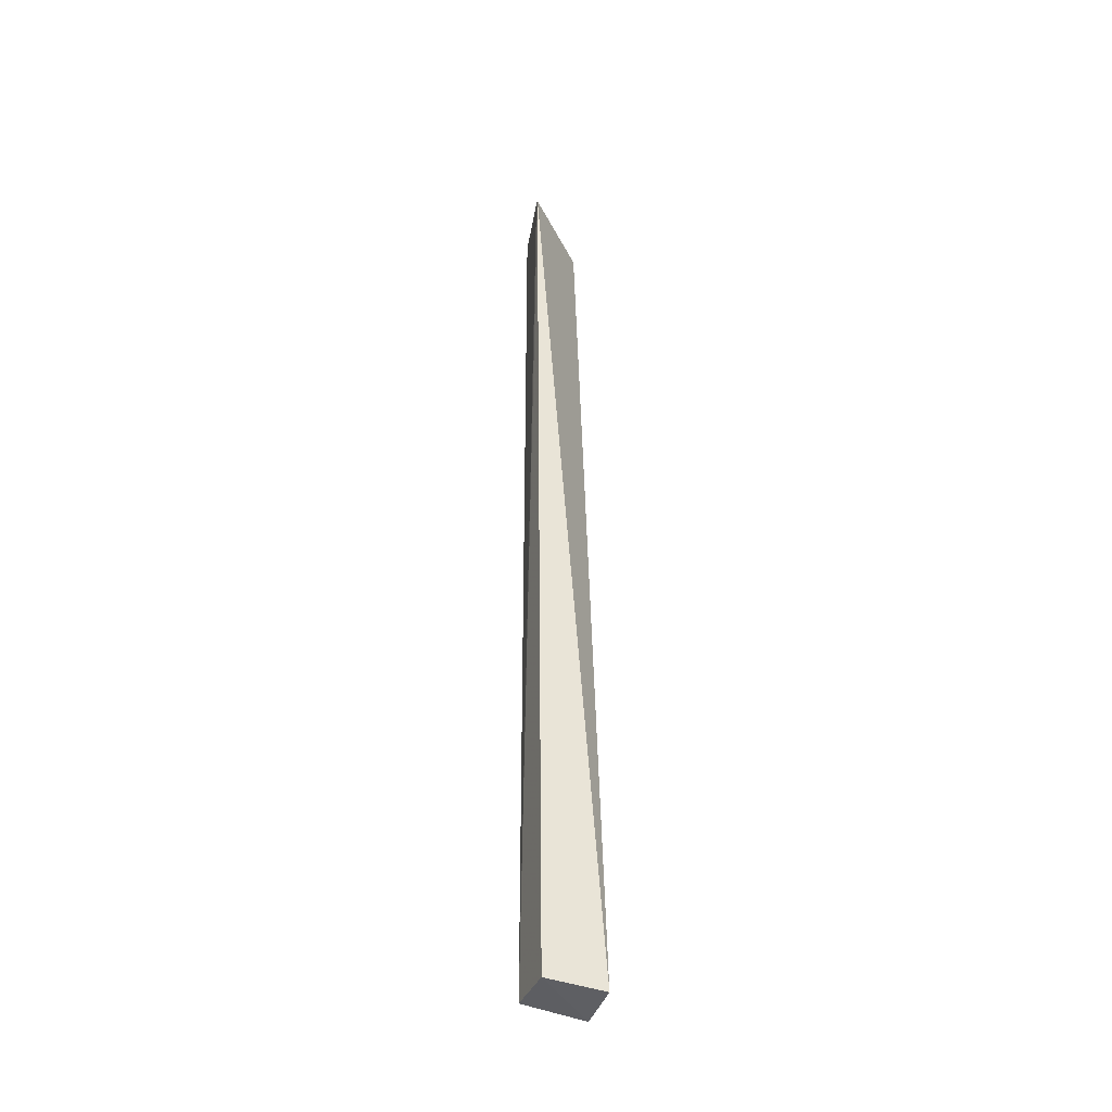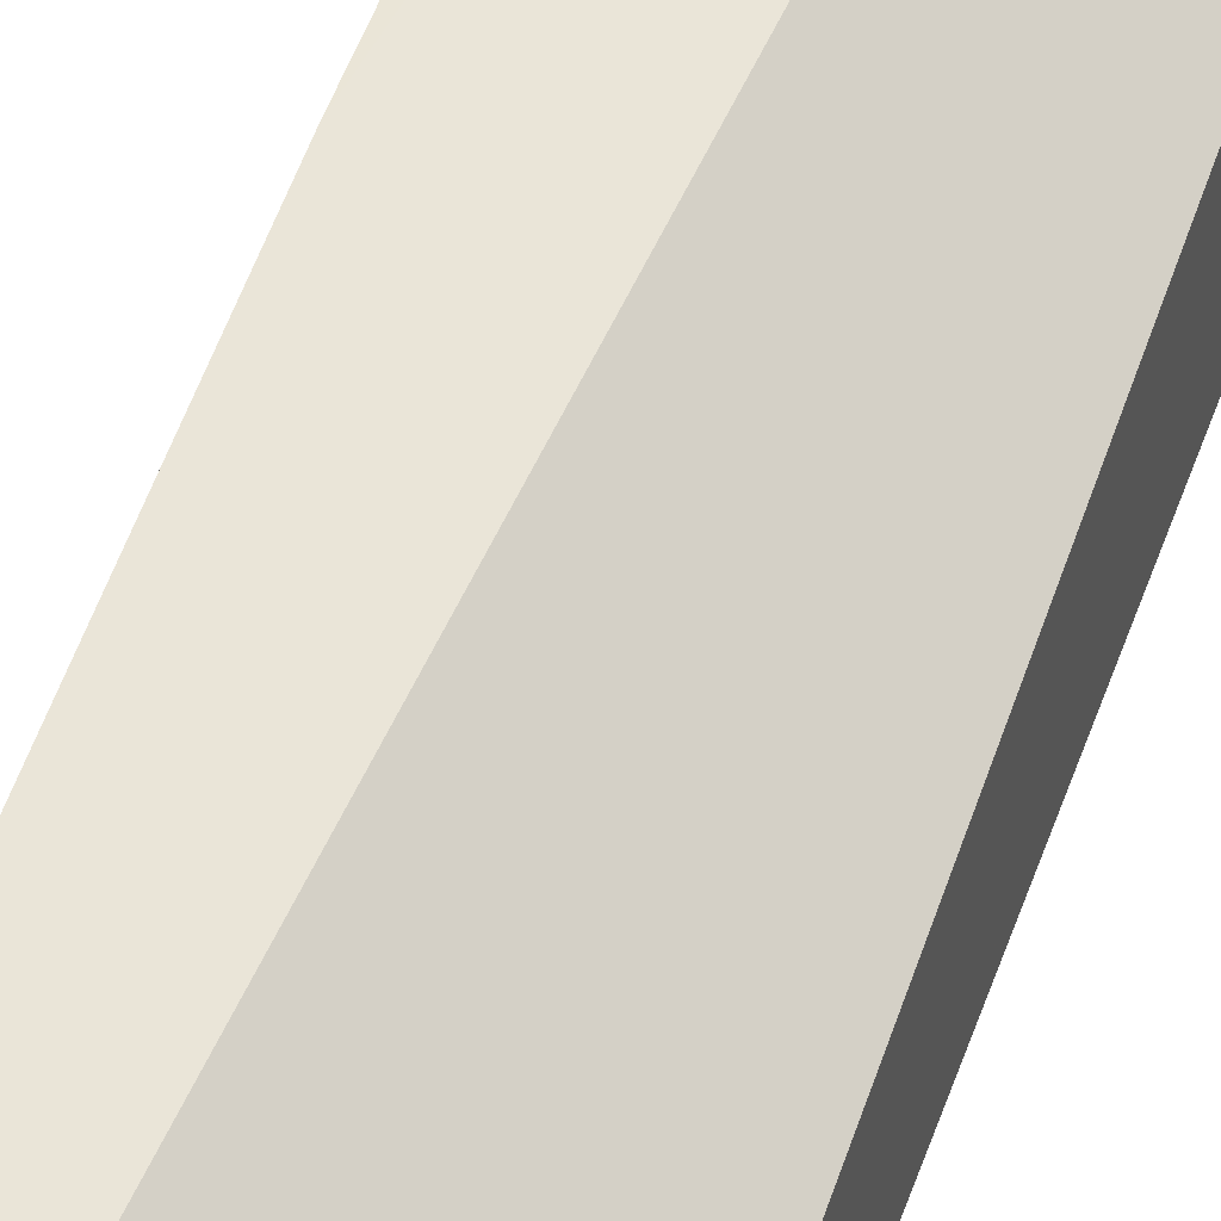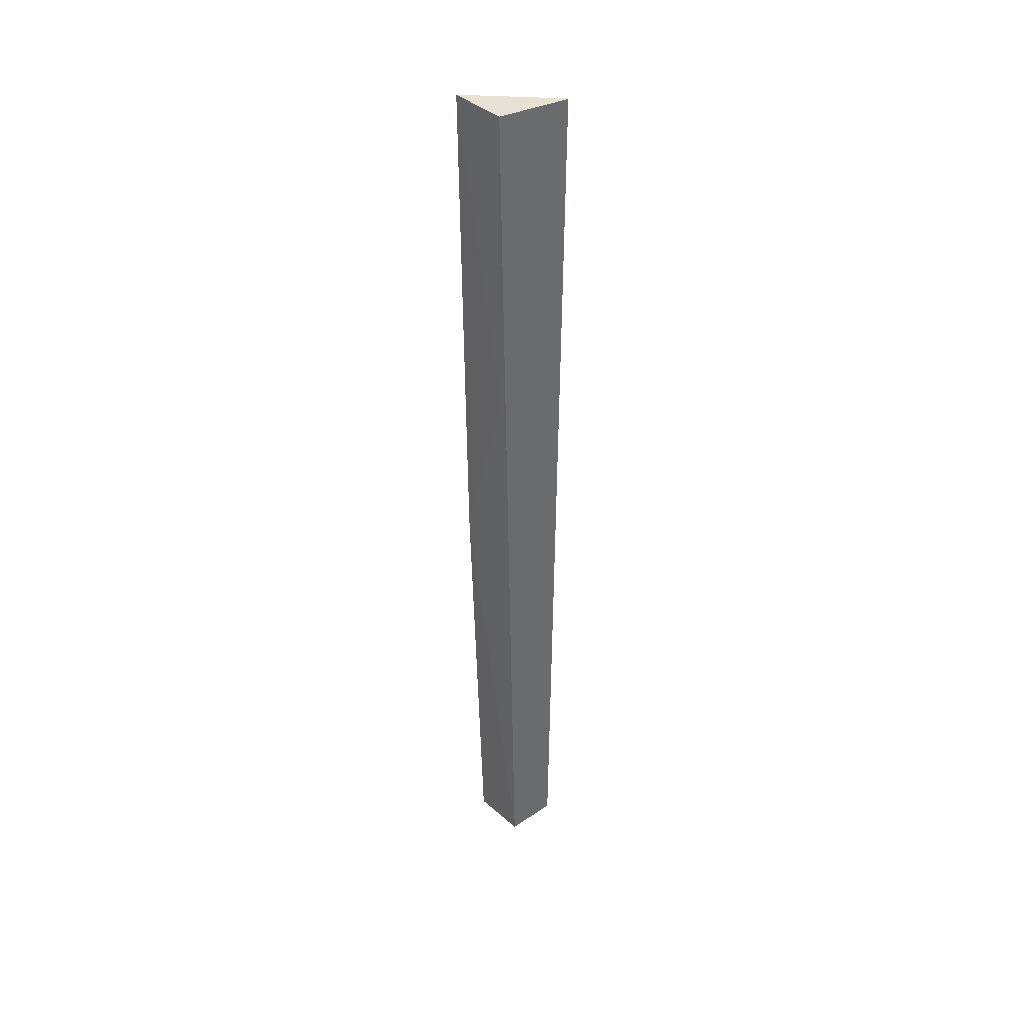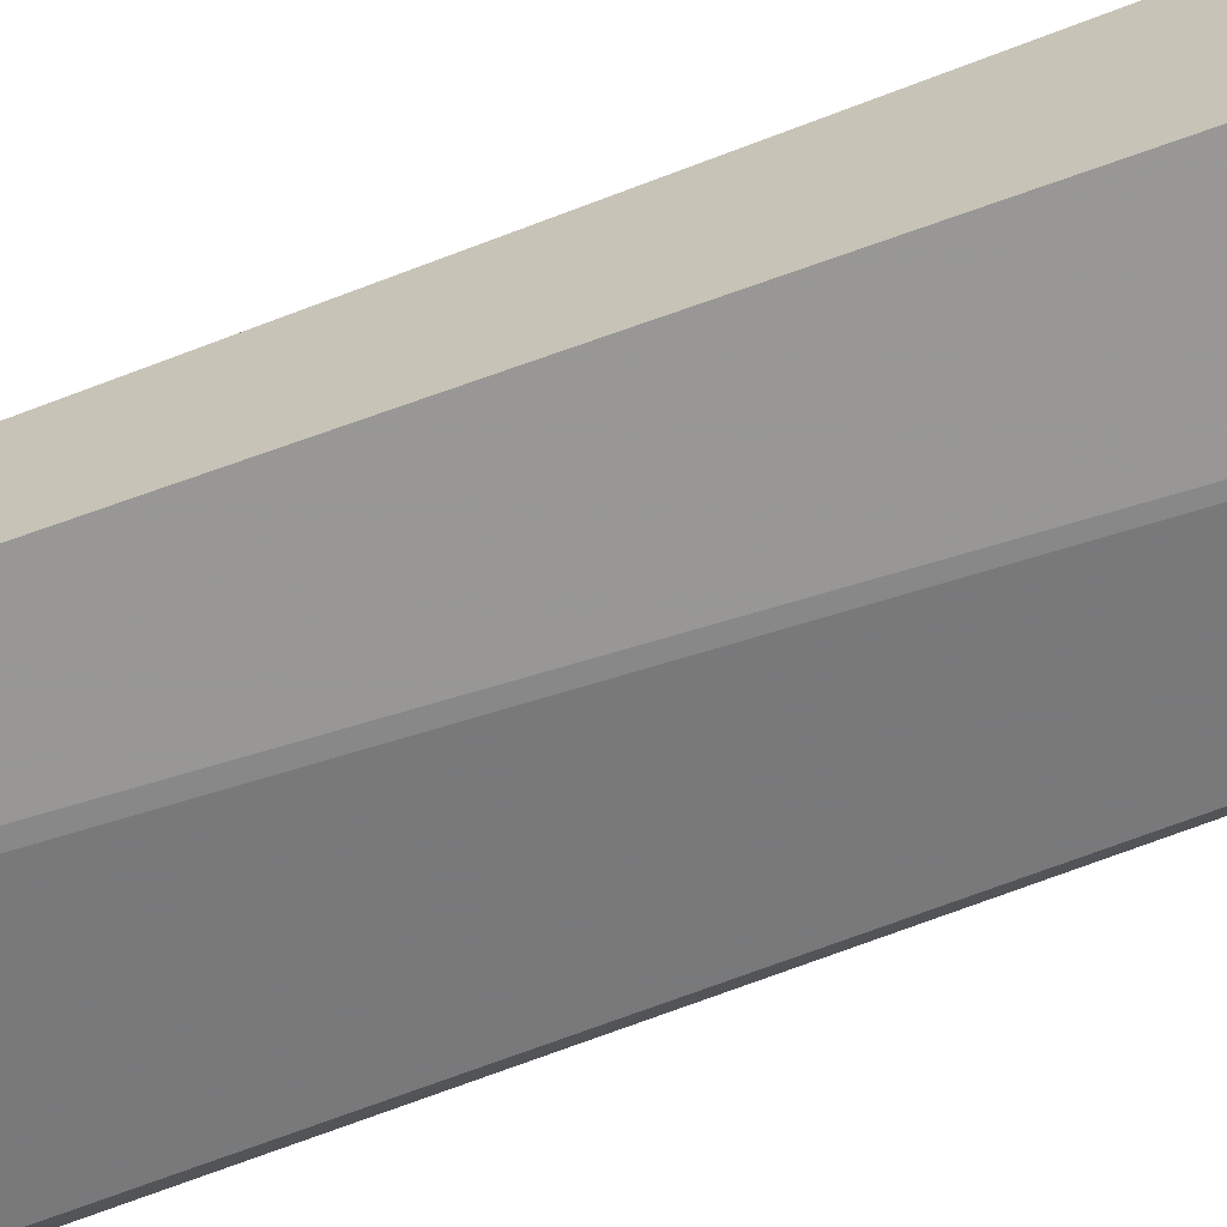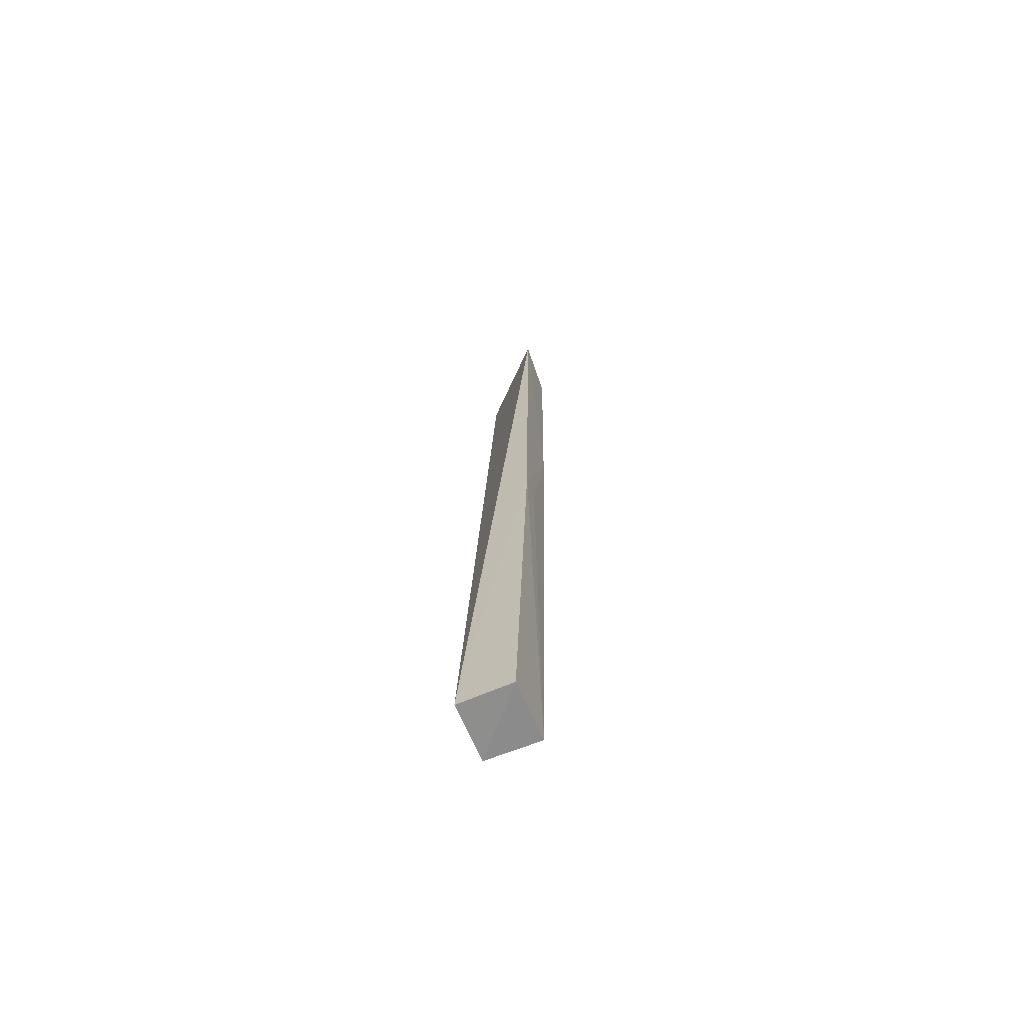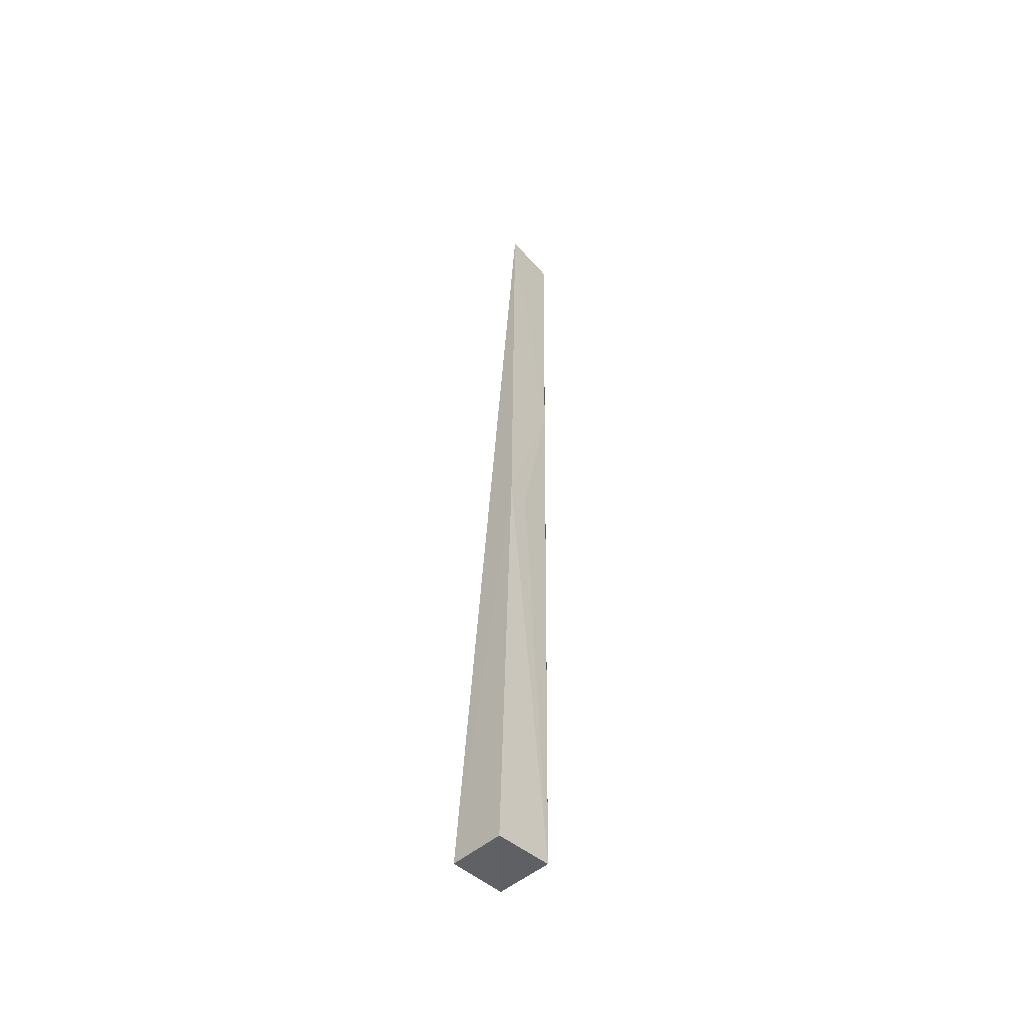
<metadata>
{"format":"obj","ext":"obj","renderer":"f3d","projection":"perspective","resolution":1024,"background":"white","views":[{"elev":-39.6,"azim":71.2,"up":"+Z"},{"elev":43.5,"azim":16.1,"up":"+Y"},{"elev":39.5,"azim":-39.0,"up":"+Z"},{"elev":-66.2,"azim":110.2,"up":"+Y"},{"elev":-69.0,"azim":-157.7,"up":"+Z"},{"elev":-51.3,"azim":-137.2,"up":"+Z"}]}
</metadata>
<code>
v -0.07949 -0.02877 0.114
v -0.08589 -0.02059 0.0001097
v -0.08589 -0.02784 0.000925
v -0.07949 -0.02071 0.0002373
v -0.08817 -0.02066 0.114
v -0.07952 -0.02761 0.0007213
v -0.08753 -0.0206 0.05506
v -0.08779 -0.02747 0.114
v -0.08005 -0.02873 0.114
v -0.08748 -0.02721 0.07649
v -0.08738 -0.02327 0.05506
f 5 1 4
f 6 3 2
f 6 2 4
f 6 1 3
f 6 4 1
f 7 5 4
f 7 4 2
f 7 2 3
f 8 1 5
f 9 8 3
f 9 3 1
f 9 1 8
f 10 3 8
f 10 8 5
f 10 5 7
f 11 10 7
f 11 7 3
f 11 3 10

</code>
